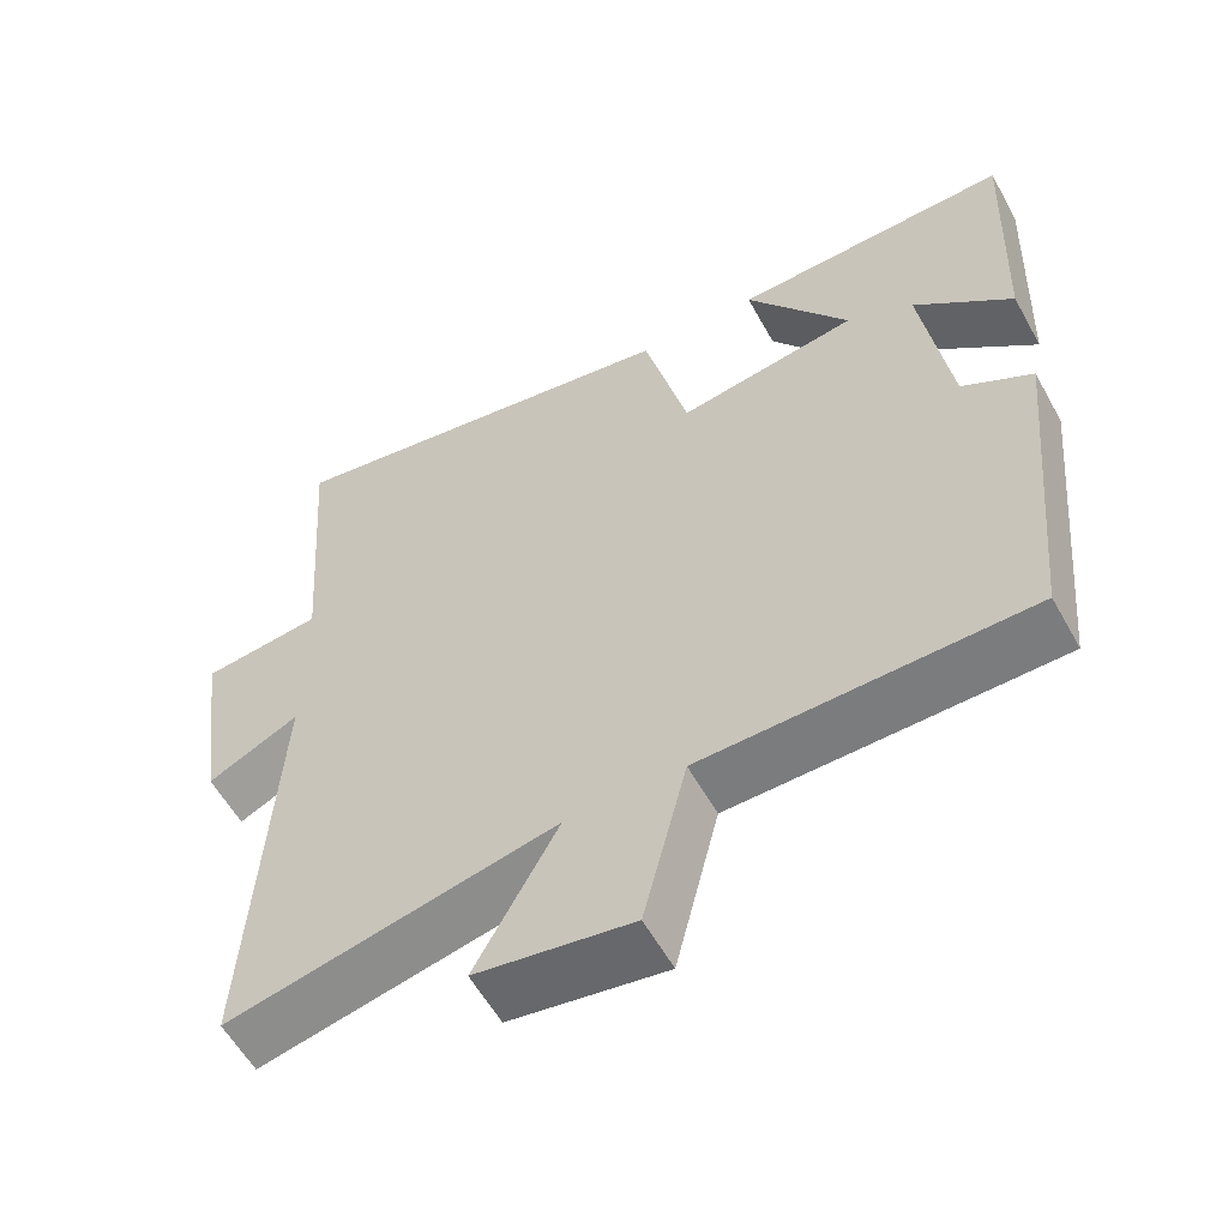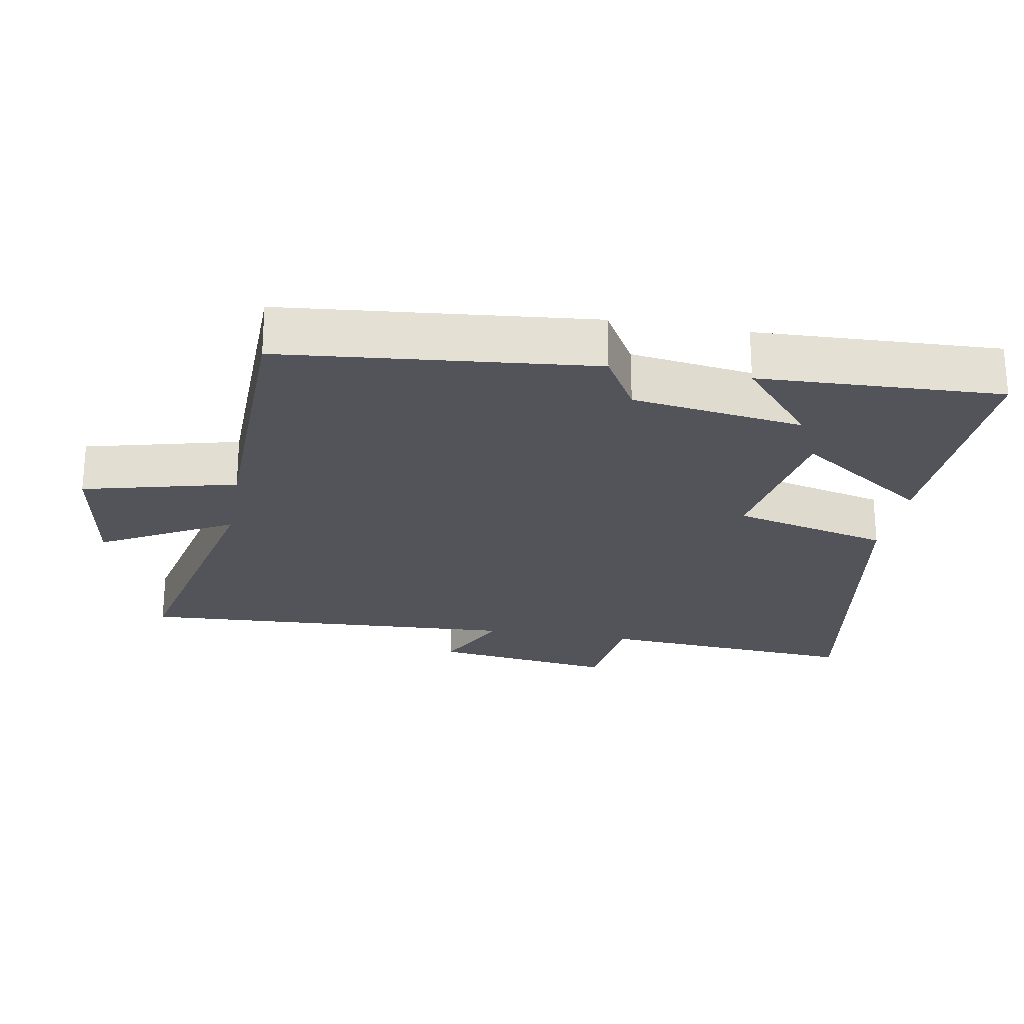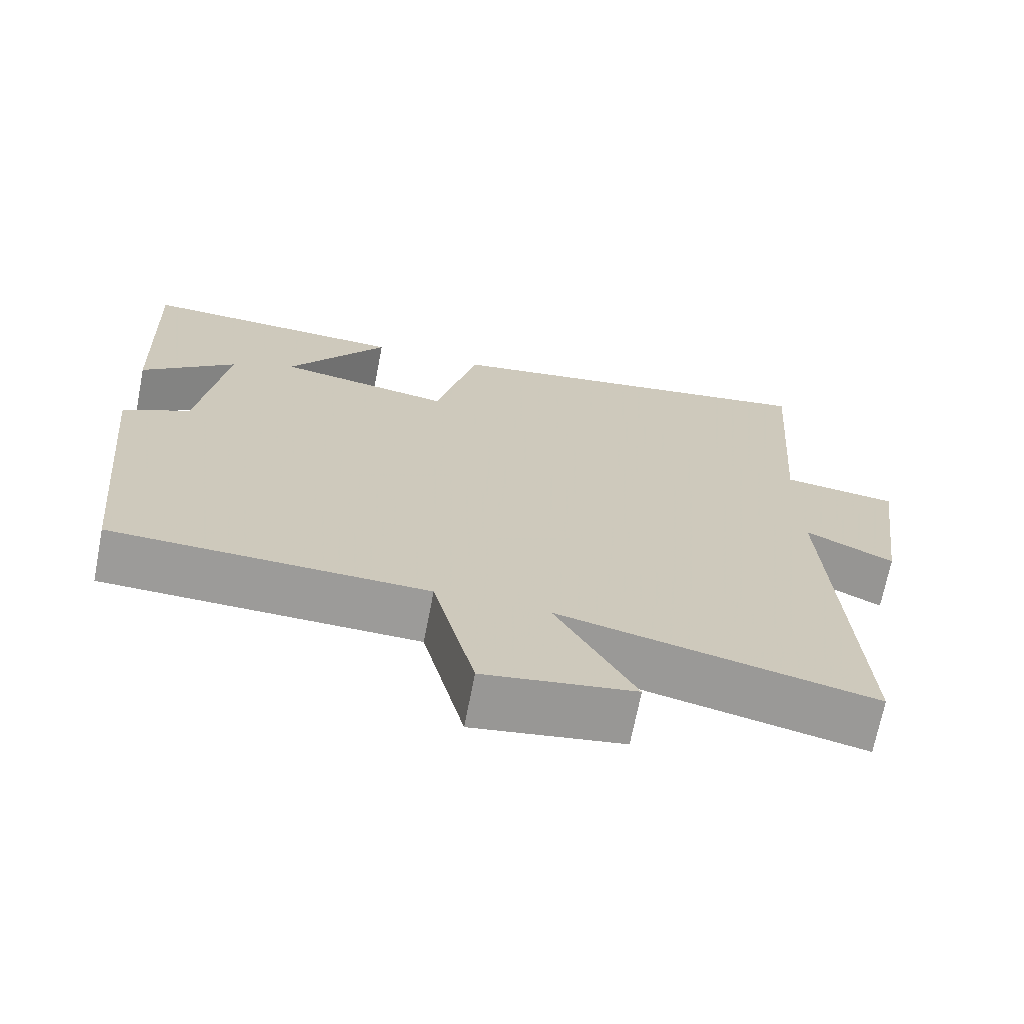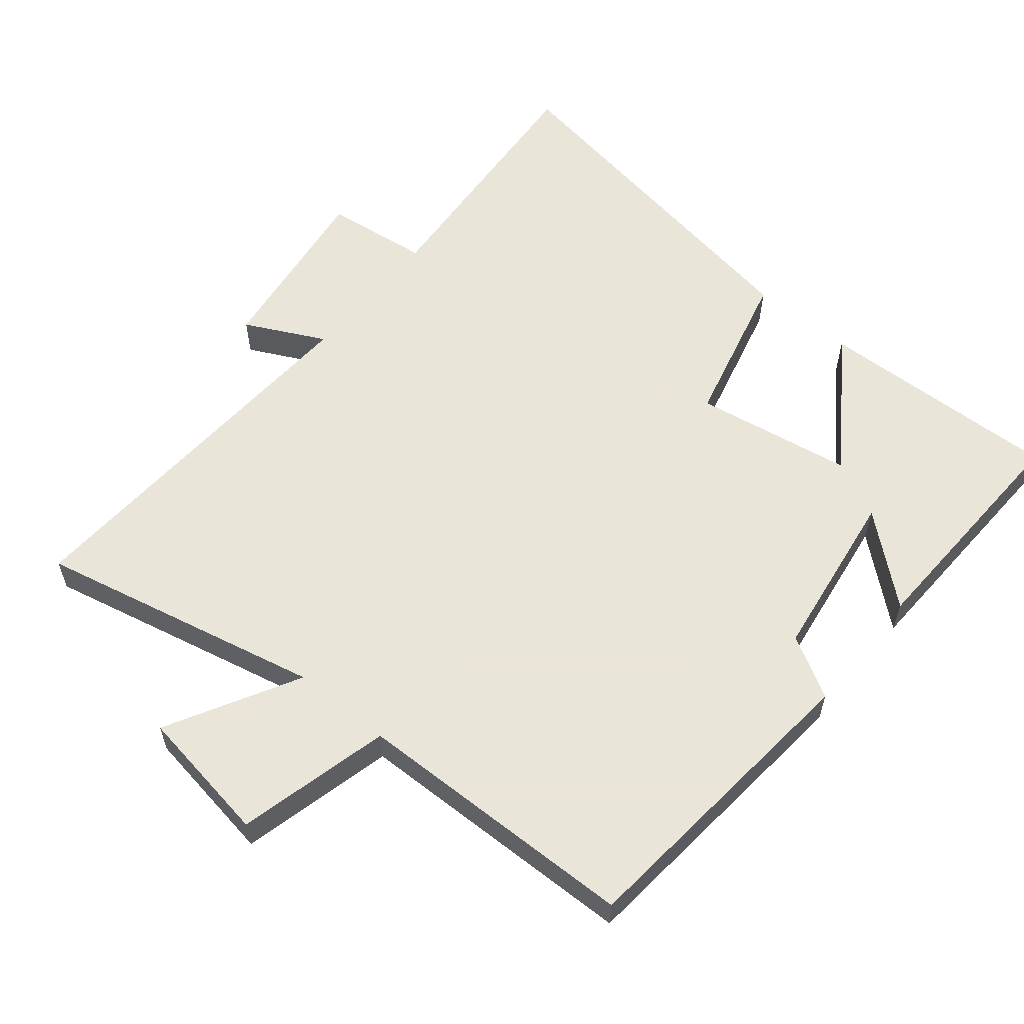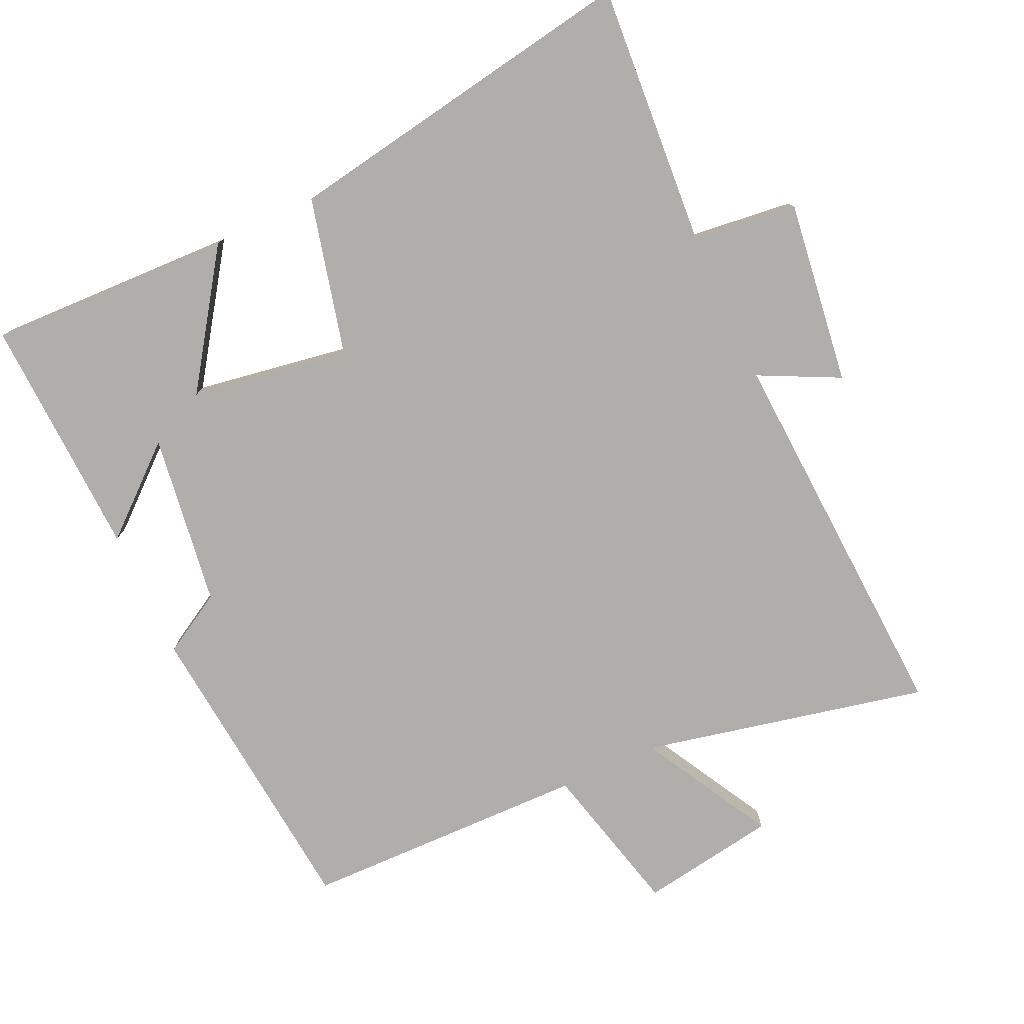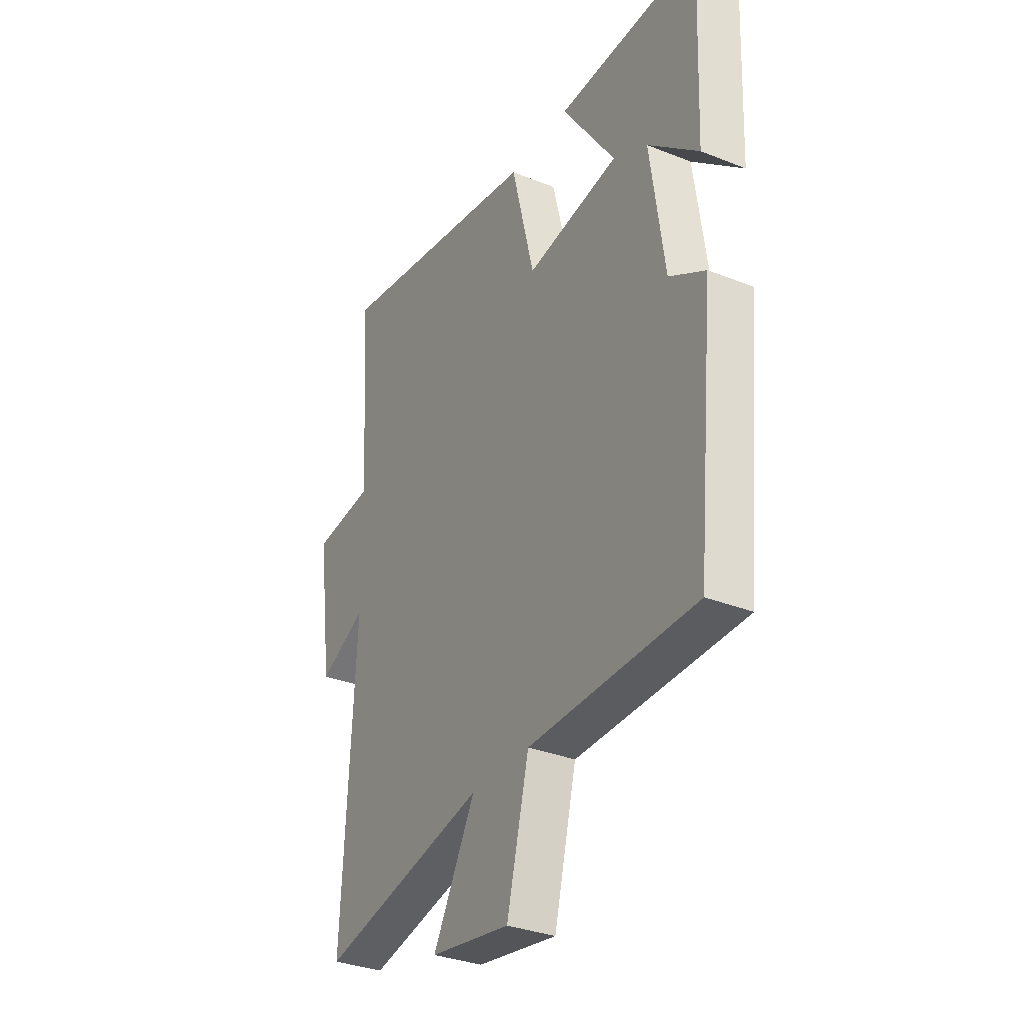
<metadata>
{"format":"obj","ext":"obj","renderer":"f3d","projection":"perspective","resolution":1024,"background":"white","views":[{"elev":-58.0,"azim":-151.1,"up":"+Z"},{"elev":-23.8,"azim":-100.0,"up":"+Y"},{"elev":-69.6,"azim":-11.0,"up":"+Z"},{"elev":58.6,"azim":-140.7,"up":"+Y"},{"elev":-77.8,"azim":24.8,"up":"+Y"},{"elev":-32.7,"azim":-118.9,"up":"+Z"}]}
</metadata>
<code>
v 0.531 0.07 -0.592
v 0.113 0.07 -0.5
v 0.219 0.07 -0.693
v 0.019 0.07 -0.725
v -0.037 0.07 -0.5
v -0.456 0.07 -0.492
v -0.5 0.07 -0.039
v -0.41 0.07 0.013
v -0.374 0.07 0.265
v -0.5 0.07 0.157
v -0.514 0.07 0.512
v -0.155 0.07 0.5
v -0.288 0.07 0.307
v -0.056 0.07 0.269
v 0.001 0.07 0.5
v 0.528 0.07 0.589
v 0.5 0.07 0.204
v 0.653 0.07 0.186
v 0.617 0.07 -0.082
v 0.5 0.07 -0.024
v 0.531 0 -0.592
v 0.113 0 -0.5
v 0.219 0 -0.693
v 0.019 0 -0.725
v -0.037 0 -0.5
v -0.456 0 -0.492
v -0.5 0 -0.039
v -0.41 0 0.013
v -0.374 0 0.265
v -0.5 0 0.157
v -0.514 0 0.512
v -0.155 0 0.5
v -0.288 0 0.307
v -0.056 0 0.269
v 0.001 0 0.5
v 0.528 0 0.589
v 0.5 0 0.204
v 0.653 0 0.186
v 0.617 0 -0.082
v 0.5 0 -0.024
f 17 18 19 20
f 14 15 16 17
f 14 17 20
f 13 14 20 1
f 9 10 11 12
f 9 12 13
f 8 9 13 1
f 5 6 7 8
f 2 3 4 5
f 2 5 8
f 1 2 8
f 40 39 38 37
f 37 36 35 34
f 40 37 34
f 21 40 34 33
f 32 31 30 29
f 33 32 29
f 21 33 29 28
f 28 27 26 25
f 25 24 23 22
f 28 25 22
f 28 22 21
f 1 21 22 2
f 2 22 23 3
f 3 23 24 4
f 4 24 25 5
f 5 25 26 6
f 6 26 27 7
f 7 27 28 8
f 8 28 29 9
f 9 29 30 10
f 10 30 31 11
f 11 31 32 12
f 12 32 33 13
f 13 33 34 14
f 14 34 35 15
f 15 35 36 16
f 16 36 37 17
f 17 37 38 18
f 18 38 39 19
f 19 39 40 20
f 20 40 21 1

</code>
